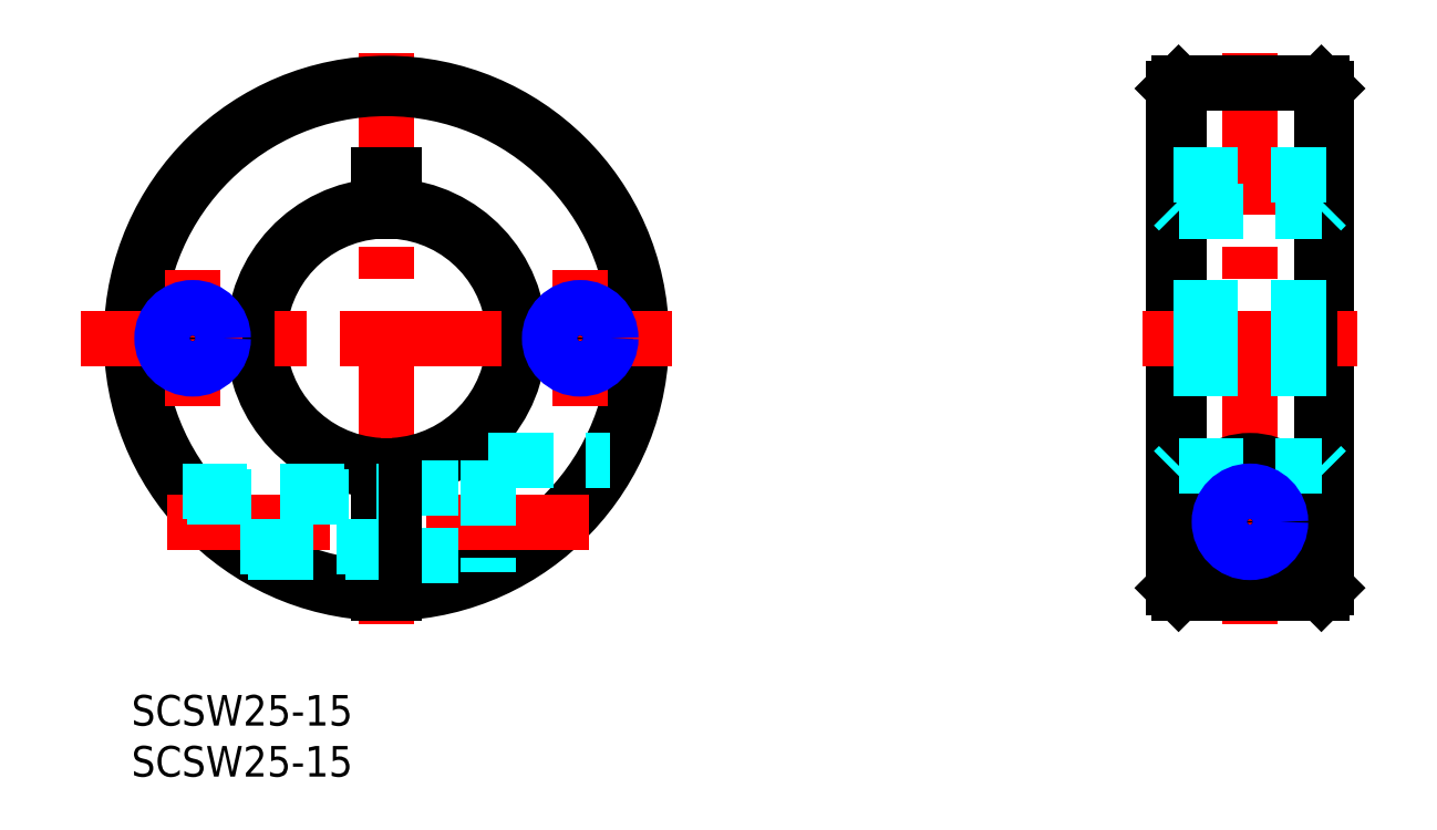
<metadata>
{"format":"dxf","ext":"dxf","renderer":"ezdxf+matplotlib","layout":"modelspace","background":"white","min_lineweight":24,"dpi":150}
</metadata>
<code>
0
SECTION
2
ENTITIES
0
INSERT
8
MSM_CONTINUOUS
2
*U2
10
0
20
0
30
0
0
INSERT
8
MSM_CONTINUOUS
2
*U3
10
0
20
0
30
0
0
LINE
8
MSM_CENTER
10
25
20
62.99
30
0
11
25
21
6.989
31
0
0
ARC
8
MSM_CONTINUOUS
10
25
20
34.99
30
0
40
12.5
50
93.44
51
266.6
0
ARC
8
MSM_CONTINUOUS
10
25
20
34.99
30
0
40
25
50
271.7
51
268.3
0
ARC
8
MSM_CONTINUOUS
10
25
20
34.99
30
0
40
13
50
93.31
51
266.7
0
ARC
8
MSM_CONTINUOUS
10
25
20
34.99
30
0
40
24.5
50
271.8
51
268.2
0
ARC
8
MSM_CONTINUOUS
10
25
20
34.99
30
0
40
12.5
50
273.4
51
86.56
0
ARC
8
MSM_CONTINUOUS
10
25
20
34.99
30
0
40
13
50
273.3
51
86.69
0
LINE
8
MSM_CENTER
10
3.552
20
16.99
30
0
11
46.45
21
16.99
31
0
0
LINE
8
MSM_CENTER
10
-5
20
34.99
30
0
11
53
21
34.99
31
0
0
LINE
8
MSM_DASHED
10
25.75
20
20.29
30
0
11
35
21
20.29
31
0
0
LINE
8
MSM_DASHED
10
25.75
20
13.69
30
0
11
35
21
13.69
31
0
0
LINE
8
MSM_CONTINUOUS
10
25.75
20
22.51
30
0
11
25.75
21
10
31
0
0
LINE
8
MSM_CONTINUOUS
10
24.25
20
22.51
30
0
11
24.25
21
10
31
0
0
LINE
8
MSM_DASHED
10
35
20
22.99
30
0
11
46.93
21
22.99
31
0
0
LINE
8
MSM_DASHED
10
35
20
22.99
30
0
11
35
21
12.08
31
0
0
LINE
8
MSM_CONTINUOUS
10
24.25
20
50.99
30
0
11
25.75
21
50.99
31
0
0
LINE
8
MSM_CONTINUOUS
10
25.75
20
50.99
30
0
11
25.75
21
47.47
31
0
0
LINE
8
MSM_CONTINUOUS
10
24.25
20
50.99
30
0
11
24.25
21
47.47
31
0
0
LINE
8
MSM_CENTER
10
109.7
20
62.99
30
0
11
109.7
21
6.989
31
0
0
LINE
8
MSM_CONTINUOUS
10
117.2
20
59.49
30
0
11
117.2
21
10.5
31
0
0
LINE
8
MSM_CONTINUOUS
10
102.2
20
59.49
30
0
11
102.2
21
10.5
31
0
0
LINE
8
MSM_CONTINUOUS
10
116.7
20
59.99
30
0
11
116.7
21
10
31
0
0
LINE
8
MSM_CONTINUOUS
10
102.7
20
59.99
30
0
11
102.7
21
10
31
0
0
LINE
8
MSM_CENTER
10
99.17
20
34.99
30
0
11
120.2
21
34.99
31
0
0
LINE
8
MSM_CONTINUOUS
10
116.7
20
10
30
0
11
117.2
21
10.5
31
0
0
LINE
8
MSM_CONTINUOUS
10
102.2
20
10.5
30
0
11
102.7
21
10
31
0
0
LINE
8
MSM_CONTINUOUS
10
102.7
20
10
30
0
11
116.7
21
10
31
0
0
LINE
8
MSM_CENTER
10
101.7
20
16.99
30
0
11
117.7
21
16.99
31
0
0
CIRCLE
8
MSM_CONTINUOUS
10
109.7
20
16.99
30
0
40
3.3
0
LINE
8
MSM_CONTINUOUS
10
106.2
20
12.08
30
0
11
113.1
21
12.08
31
0
0
ARC
8
MSM_CONTINUOUS
10
109.7
20
16.99
30
0
40
6
50
305
51
235
0
LINE
8
MSM_DASHED
10
102.7
20
22.51
30
0
11
116.7
21
22.51
31
0
0
LINE
8
MSM_CONTINUOUS
10
116.7
20
59.99
30
0
11
117.2
21
59.49
31
0
0
LINE
8
MSM_CONTINUOUS
10
102.7
20
59.99
30
0
11
102.2
21
59.49
31
0
0
LINE
8
MSM_DASHED
10
102.7
20
47.47
30
0
11
116.7
21
47.47
31
0
0
LINE
8
MSM_DASHED
10
102.2
20
50.99
30
0
11
117.2
21
50.99
31
0
0
LINE
8
MSM_CONTINUOUS
10
102.7
20
59.99
30
0
11
116.7
21
59.99
31
0
0
LINE
8
MSM_CENTER
10
6
20
41.67
30
0
11
6
21
28.3
31
0
0
LINE
8
MSM_CENTER
10
44
20
41.67
30
0
11
44
21
28.3
31
0
0
CIRCLE
8
MSM_CONTINUOUS
10
6
20
34.99
30
0
40
2.458
0
CIRCLE
8
MSM_NARROW
10
6
20
34.99
30
0
40
3
0
CIRCLE
8
MSM_CONTINUOUS
10
44
20
34.99
30
0
40
2.458
0
CIRCLE
8
MSM_NARROW
10
44
20
34.99
30
0
40
3
0
CIRCLE
8
MSM_CONTINUOUS
10
109.7
20
16.99
30
0
40
2.458
0
CIRCLE
8
MSM_NARROW
10
109.7
20
16.99
30
0
40
3
0
LINE
8
MSM_DASHED
10
102.2
20
37.99
30
0
11
117.2
21
37.99
31
0
0
LINE
8
MSM_DASHED
10
102.2
20
37.45
30
0
11
117.2
21
37.45
31
0
0
LINE
8
MSM_DASHED
10
102.2
20
32.53
30
0
11
117.2
21
32.53
31
0
0
LINE
8
MSM_DASHED
10
102.2
20
31.99
30
0
11
117.2
21
31.99
31
0
0
LINE
8
MSM_DASHED
10
5
20
19.99
30
0
11
24.25
21
19.99
31
0
0
LINE
8
MSM_DASHED
10
5.418
20
19.45
30
0
11
24.25
21
19.45
31
0
0
LINE
8
MSM_DASHED
10
10.63
20
14.53
30
0
11
24.25
21
14.53
31
0
0
LINE
8
MSM_DASHED
10
11.44
20
13.99
30
0
11
24.25
21
13.99
31
0
0
LINE
8
MSM_DASHED
10
102.2
20
22.01
30
0
11
102.7
21
22.51
31
0
0
LINE
8
MSM_DASHED
10
117.2
20
22.01
30
0
11
116.7
21
22.51
31
0
0
LINE
8
MSM_DASHED
10
102.2
20
47.97
30
0
11
102.7
21
47.47
31
0
0
LINE
8
MSM_DASHED
10
117.2
20
47.97
30
0
11
116.7
21
47.47
31
0
0
ENDSEC
0
EOF

</code>
